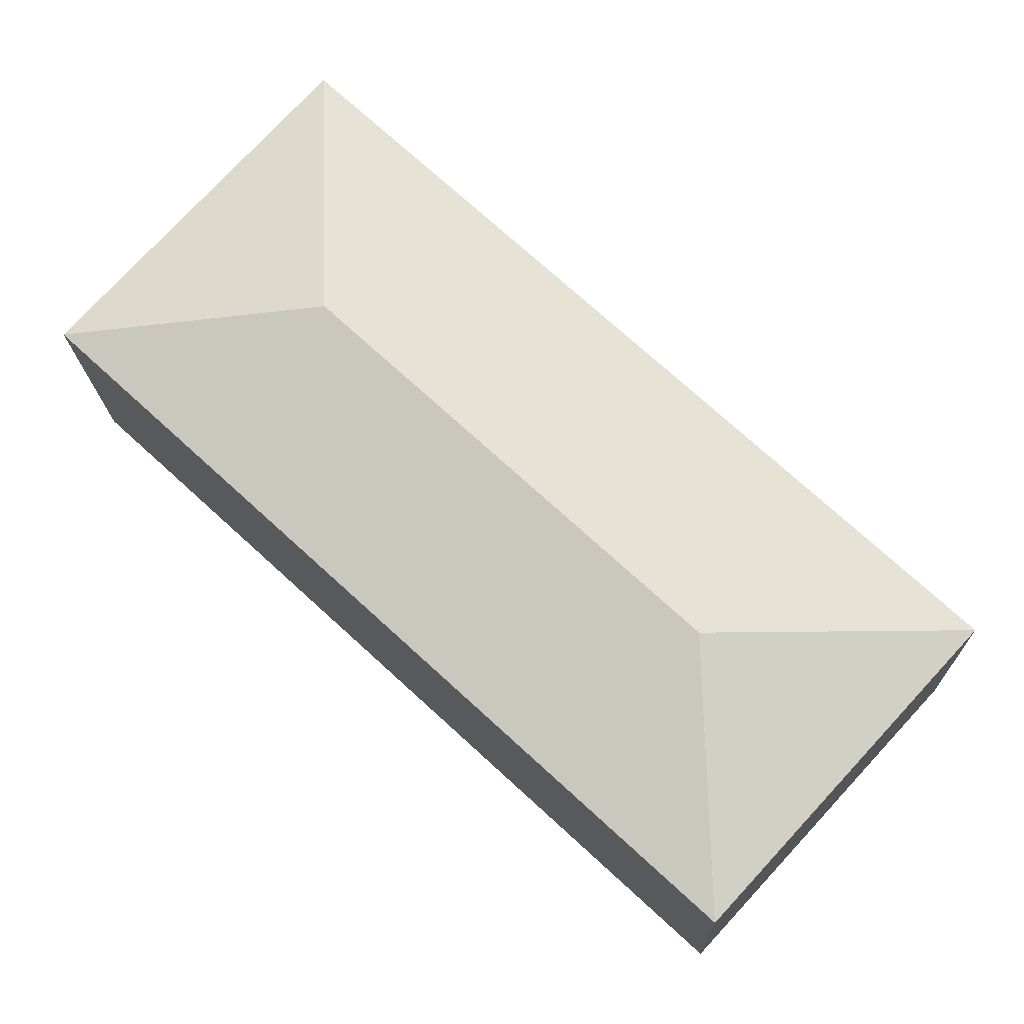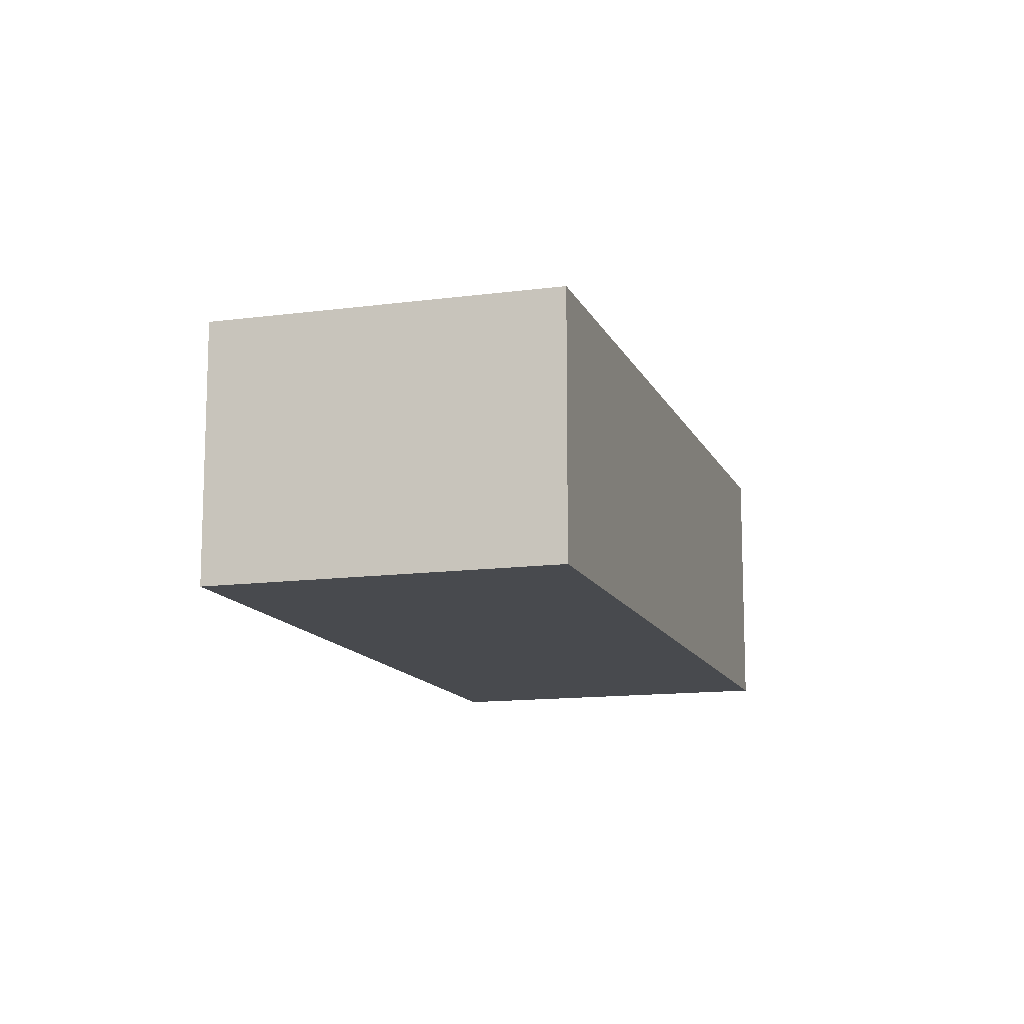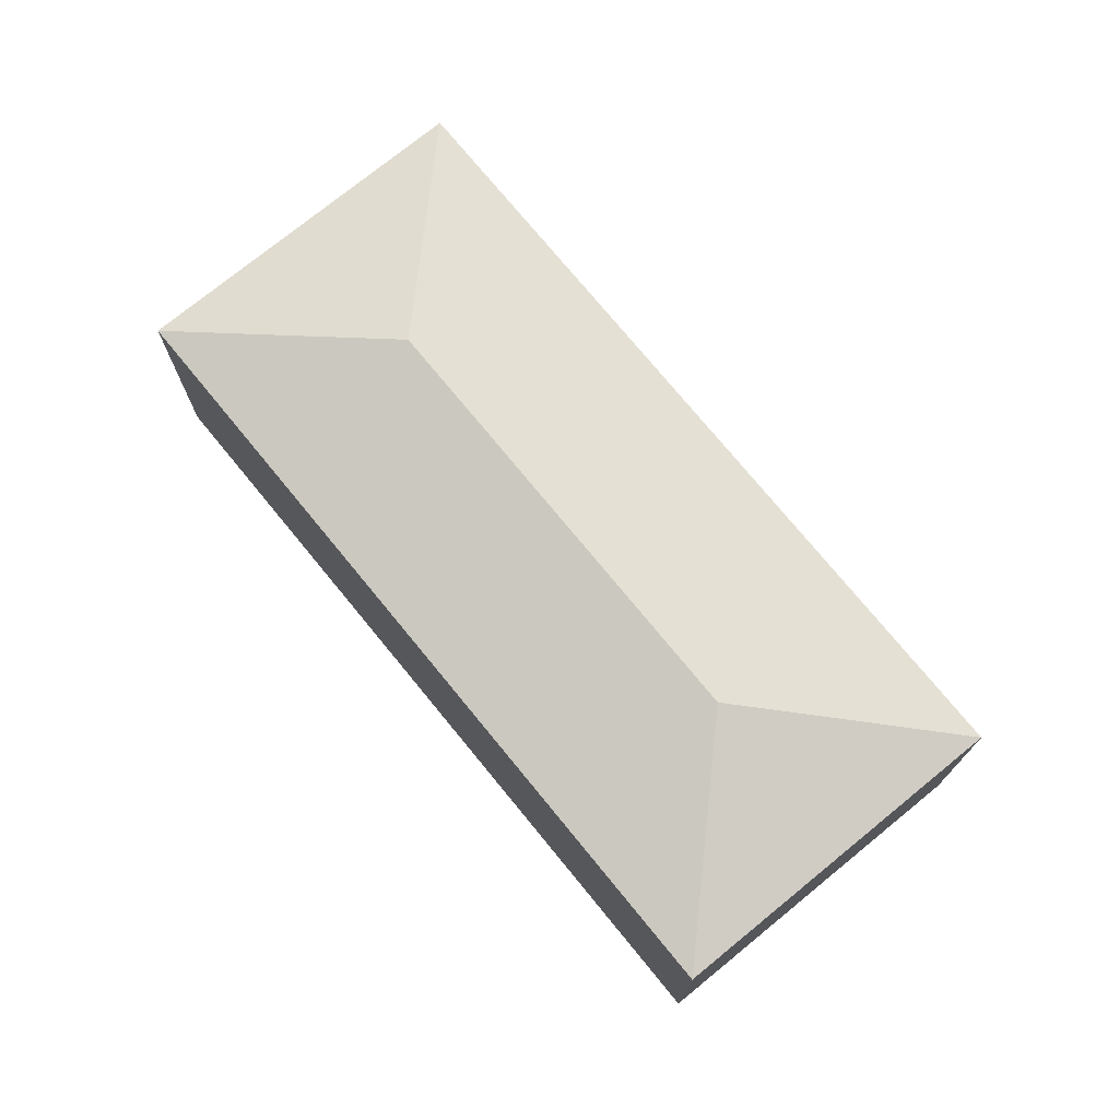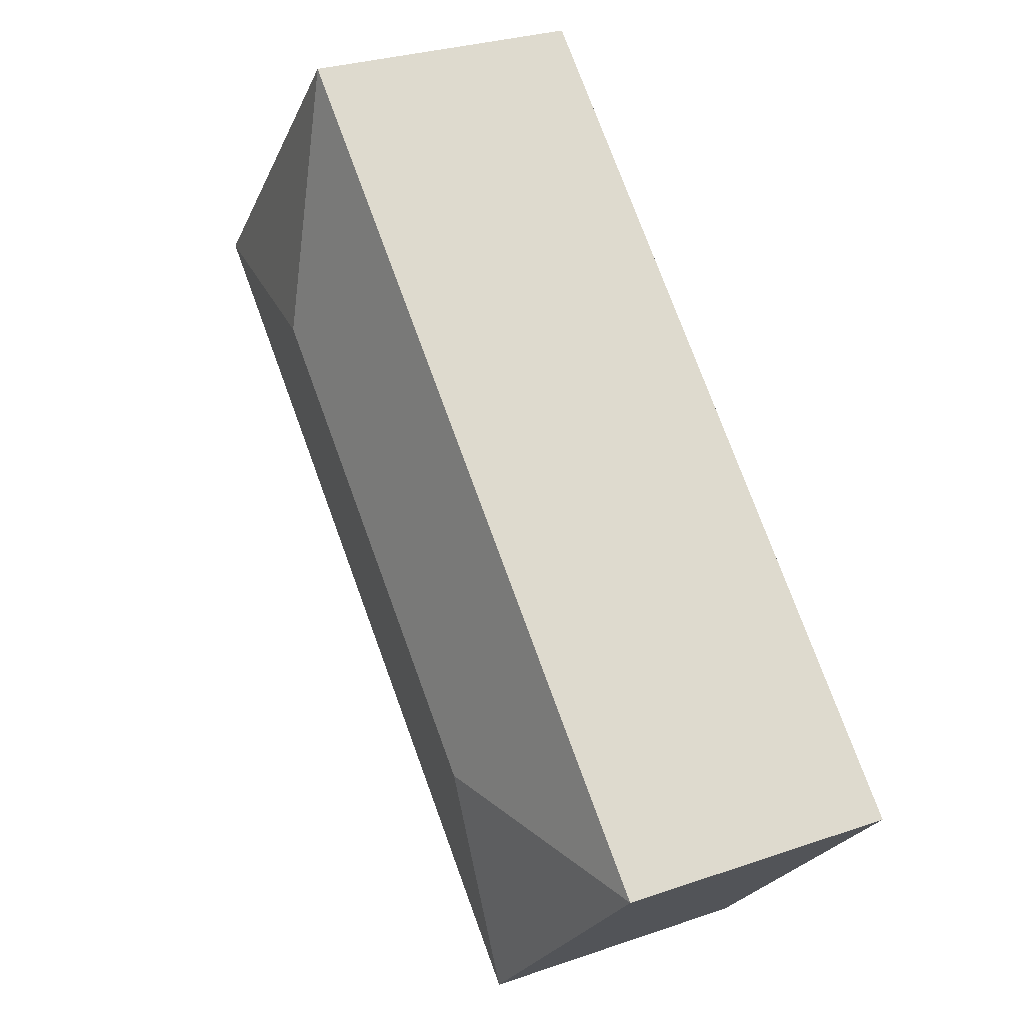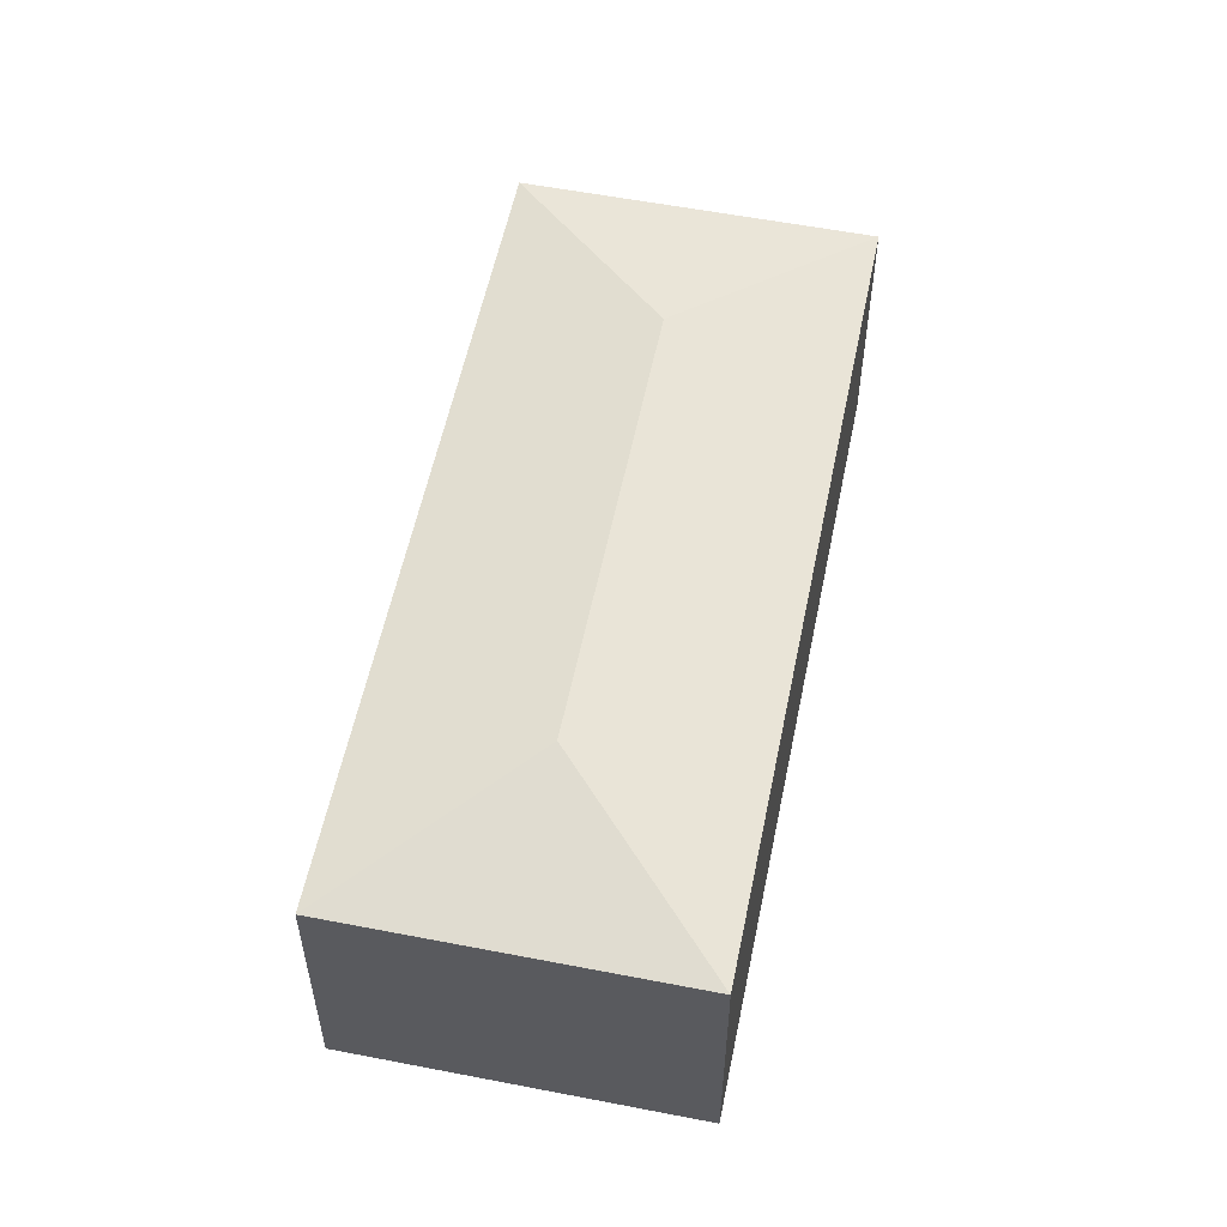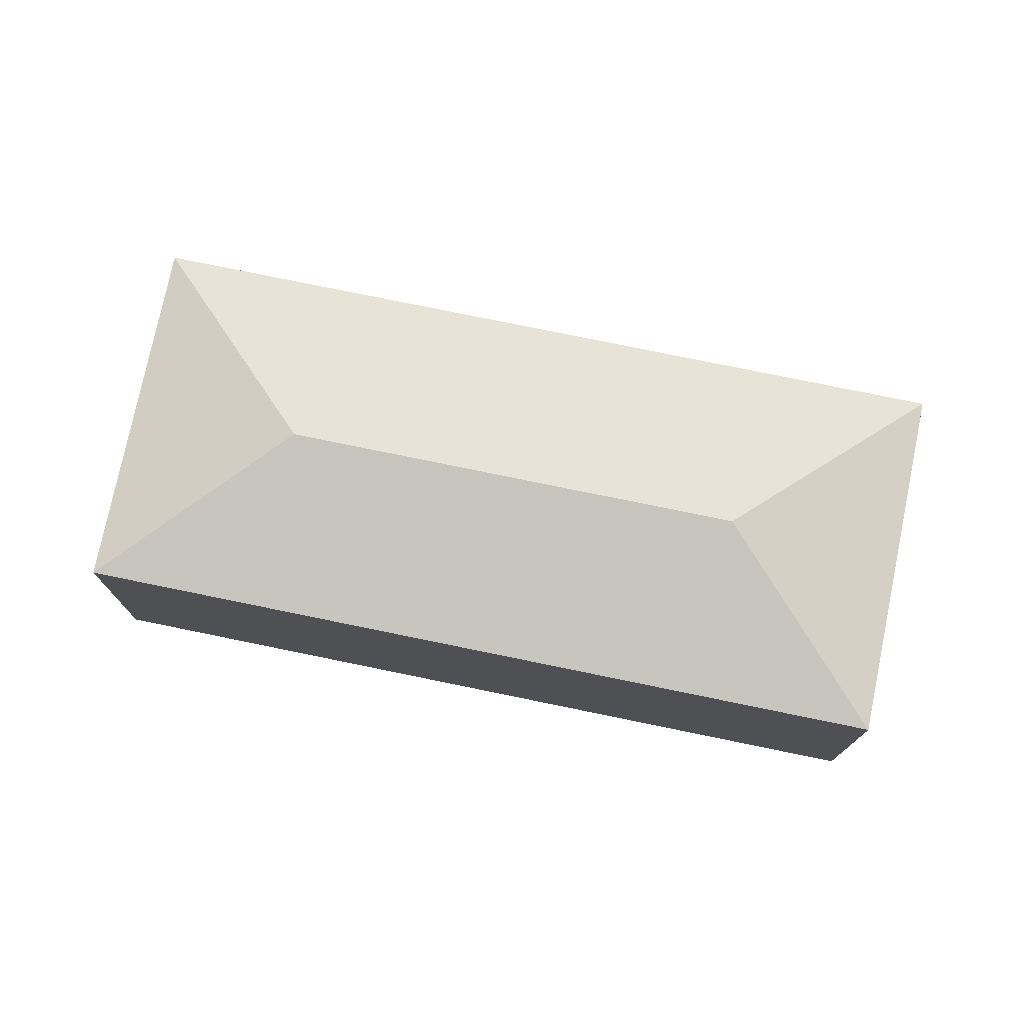
<metadata>
{"format":"obj","ext":"obj","renderer":"f3d","projection":"perspective","resolution":1024,"background":"white","views":[{"elev":-16.3,"azim":-178.5,"up":"+Z"},{"elev":-13.0,"azim":64.5,"up":"+Y"},{"elev":74.4,"azim":8.1,"up":"+Y"},{"elev":28.2,"azim":-117.7,"up":"+Z"},{"elev":56.0,"azim":58.9,"up":"+Y"},{"elev":76.2,"azim":-31.0,"up":"+Y"}]}
</metadata>
<code>
v  4.483 2.265 2.295
v  4.562 1.957 4.198
v  6.386 1.957 2.216
v  0 1.957 1.198e-16
v  1.904 2.265 -0.079
v  1.825 1.957 -1.982
v  1.825 1.214e-16 -1.982
v  0 0 0
v  4.562 -2.571e-16 4.198
v  6.386 -1.357e-16 2.216
g defaultobject
f 1 2 3
f 1 4 2
f 4 1 5
f 5 3 6
f 3 5 1
f 5 6 4
f 7 4 6
f 4 7 8
f 8 2 4
f 2 8 9
f 9 3 2
f 3 9 10
f 10 6 3
f 6 10 7
f 7 9 8
f 9 7 10

</code>
